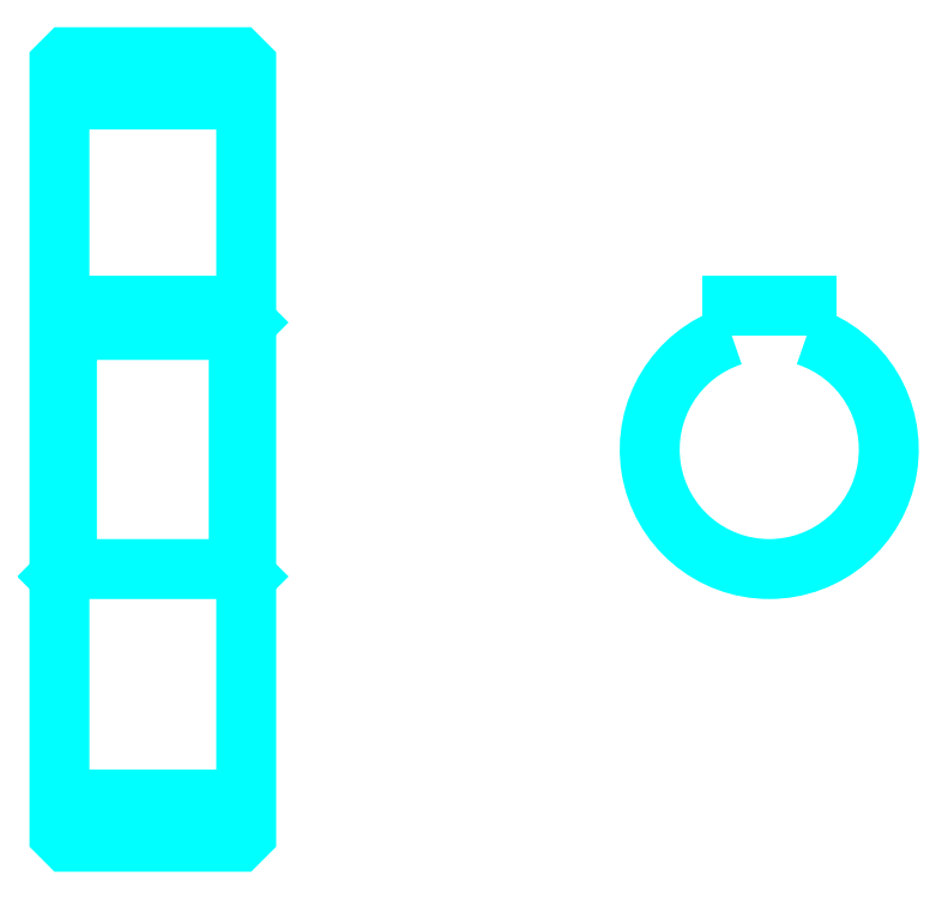
<metadata>
{"format":"dxf","ext":"dxf","renderer":"ezdxf+matplotlib","layout":"modelspace","background":"white","min_lineweight":24,"dpi":150}
</metadata>
<code>
0
SECTION
2
ENTITIES
0
LINE
8
0
10
92.58
20
136.4
30
0
11
117.6
21
136.4
31
0
0
LINE
8
0
10
92.58
20
42.67
30
0
11
117.6
21
42.67
31
0
0
LINE
8
0
10
117.6
20
106.5
30
0
11
116.6
21
105.5
31
0
0
LINE
8
0
10
117.6
20
72.54
30
0
11
116.6
21
73.54
31
0
0
LINE
8
0
10
92.58
20
72.54
30
0
11
93.58
21
73.54
31
0
0
POLYLINE
8
0
66
1
10
0
20
0
30
0
70
2
0
VERTEX
8
0
10
92.58
20
72.54
30
0
70
0
0
VERTEX
8
0
10
92.58
20
38.04
30
0
70
0
0
VERTEX
8
0
10
93.58
20
37.04
30
0
70
0
0
VERTEX
8
0
10
116.6
20
37.04
30
0
70
0
0
VERTEX
8
0
10
117.6
20
38.04
30
0
70
0
0
VERTEX
8
0
10
117.6
20
141
30
0
70
0
0
VERTEX
8
0
10
116.6
20
142
30
0
70
0
0
VERTEX
8
0
10
93.58
20
142
30
0
70
0
0
VERTEX
8
0
10
92.58
20
141
30
0
70
0
0
VERTEX
8
0
10
92.58
20
72.54
30
0
70
0
0
SEQEND
8
0
0
POLYLINE
8
0
66
1
10
0
20
0
30
0
70
2
0
VERTEX
8
0
10
92.58
20
106.5
30
0
70
0
0
VERTEX
8
0
10
93.58
20
105.5
30
0
70
0
0
VERTEX
8
0
10
93.58
20
73.54
30
0
70
0
0
VERTEX
8
0
10
116.6
20
73.54
30
0
70
0
0
VERTEX
8
0
10
116.6
20
105.5
30
0
70
0
0
VERTEX
8
0
10
93.58
20
105.5
30
0
70
0
0
SEQEND
8
0
0
ARC
8
0
10
187.6
20
89.54
30
0
40
16
50
108.2
51
71.79
0
POLYLINE
8
0
66
1
10
0
20
0
30
0
70
2
0
VERTEX
8
0
10
192.6
20
104.7
30
0
70
0
0
VERTEX
8
0
10
192.6
20
108.8
30
0
70
0
0
VERTEX
8
0
10
182.6
20
108.8
30
0
70
0
0
VERTEX
8
0
10
182.6
20
104.7
30
0
70
0
0
SEQEND
8
0
0
LINE
8
0
10
92.58
20
108.8
30
0
11
117.6
21
108.8
31
0
0
ENDSEC
0
EOF

</code>
